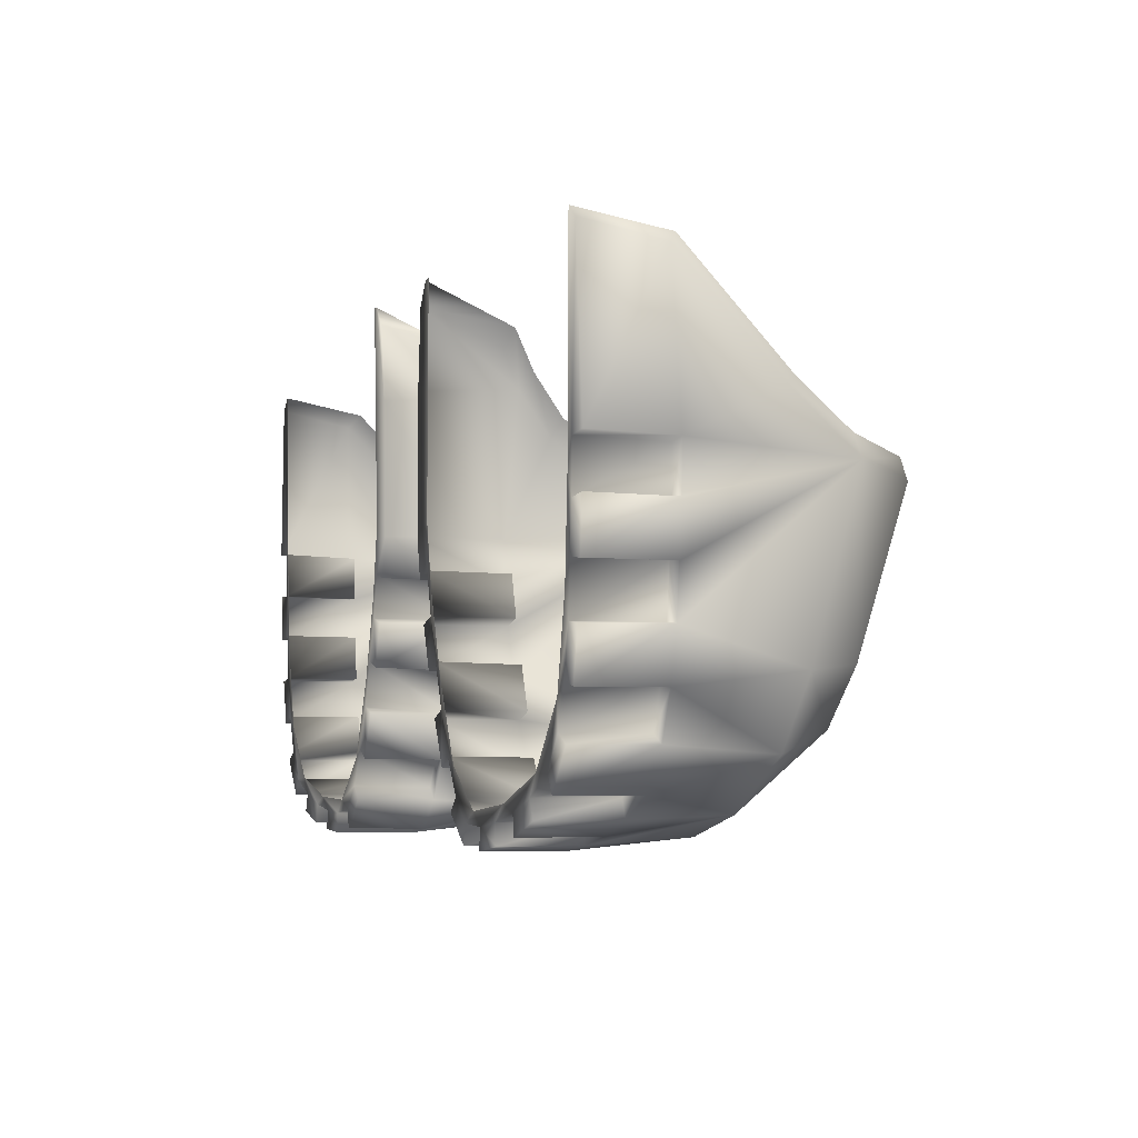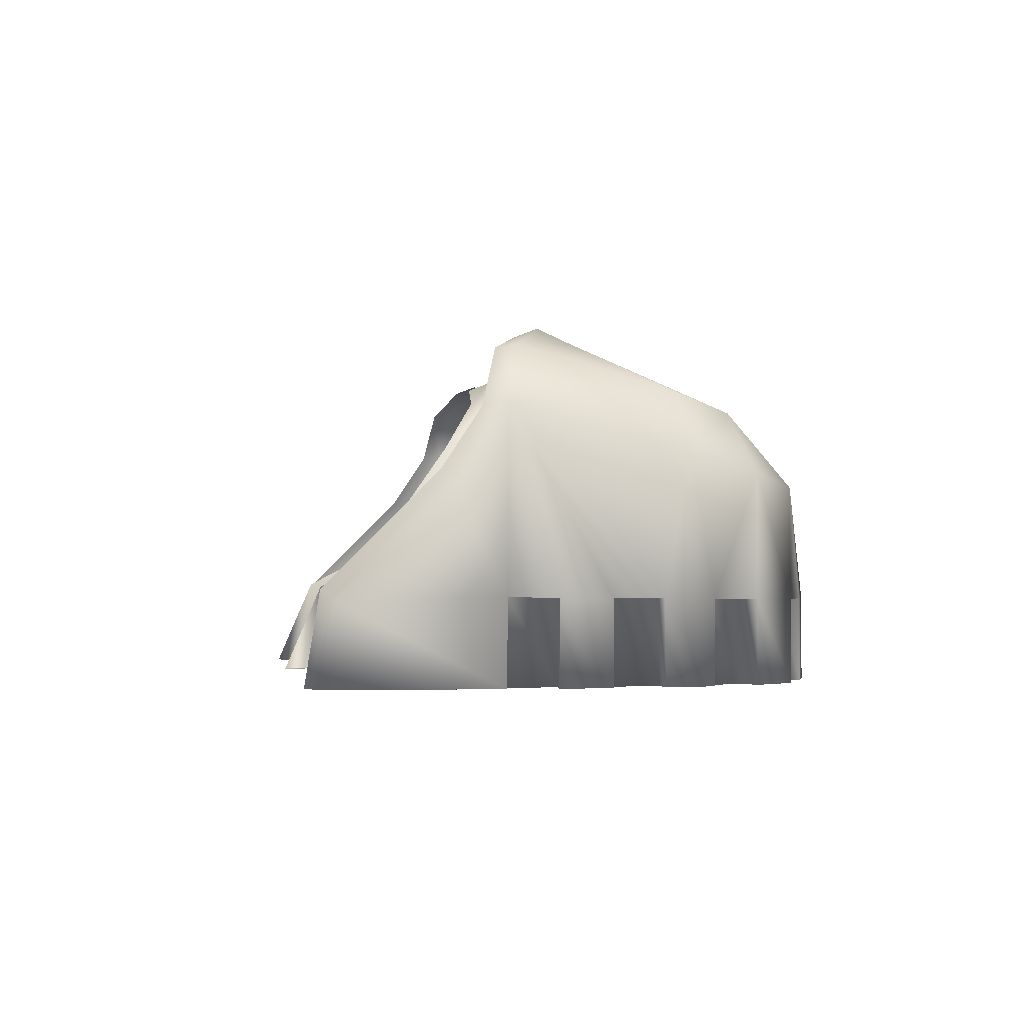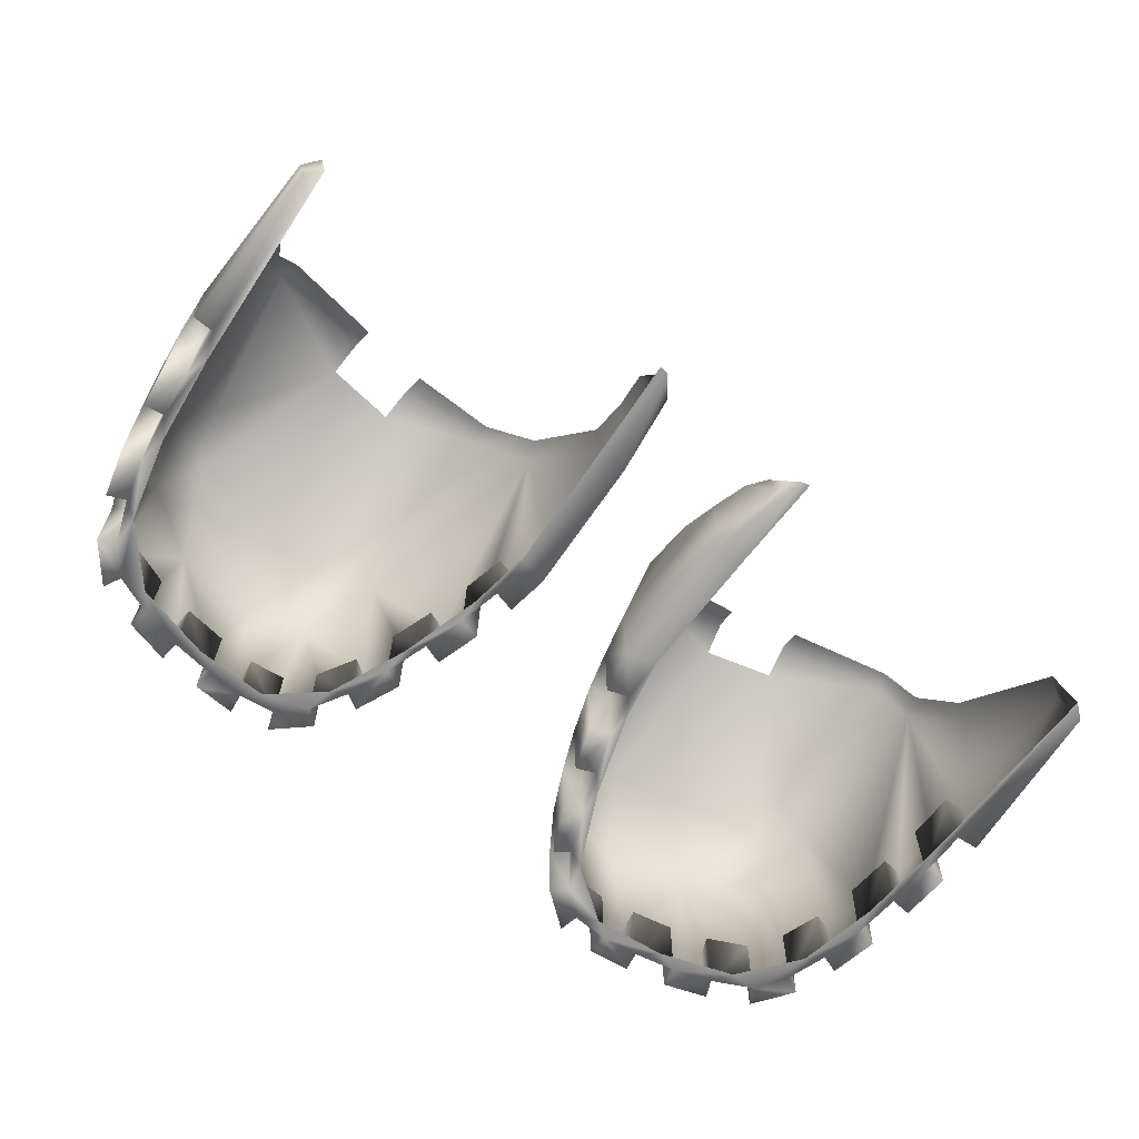
<metadata>
{"format":"obj","ext":"obj","renderer":"f3d","projection":"perspective","resolution":1024,"background":"white","views":[{"elev":-5.1,"azim":68.2,"up":"+Z"},{"elev":-1.7,"azim":82.7,"up":"+Y"},{"elev":-67.3,"azim":-37.3,"up":"+Y"}]}
</metadata>
<code>
o t-45.002_t-45.018
v -12.18 0.03821 -17.33
v -12.21 2.475 -17.33
v -11.91 0.03823 -16.78
v -11.95 2.483 -16.78
v -10.67 0.03776 -17.29
v -10.68 2.501 -17.29
v -10.88 0.03777 -17.86
v -10.88 2.492 -17.86
v -12.21 2.475 -17.33
v -10.88 2.492 -17.86
v -6.905 0.03751 -18.47
v -6.894 2.517 -18.5
v -6.989 0.03753 -17.85
v -6.978 2.528 -17.88
v -5.847 0.03775 -17.7
v -5.849 2.534 -17.76
v -5.681 0.03776 -18.3
v -5.681 2.523 -18.34
v -6.894 2.517 -18.5
v -5.681 2.523 -18.34
v -2.479 0.04139 -11.97
v -2.449 2.588 -11.96
v -3.119 0.04188 -11.81
v -3.1 2.603 -11.8
v -2.832 0.04154 -10.48
v -2.18 0.04134 -10.64
v -2.164 2.586 -10.64
v -2.82 2.6 -10.49
v -2.164 2.586 -10.64
v -2.449 2.588 -11.96
v -4.634 0.03909 -17.36
v -4.636 2.522 -17.4
v -5.079 0.03906 -16.96
v -5.094 2.529 -17.02
v -4.43 0.04022 -15.83
v -4.409 2.555 -15.85
v -3.945 0.03989 -16.12
v -3.929 2.543 -16.14
v -4.636 2.522 -17.4
v -3.929 2.543 -16.14
v -13.67 0.0425 -14.84
v -13.74 2.521 -14.84
v -13.11 0.04244 -14.61
v -13.18 2.525 -14.61
v -12.63 0.04276 -15.84
v -12.68 2.503 -15.84
v -13.74 2.521 -14.84
v -13.19 2.497 -16.16
v -13.14 0.04273 -16.16
v -13.19 2.497 -16.16
v -14.28 0.04218 -11.88
v -14.38 2.553 -11.88
v -13.66 0.04203 -11.77
v -13.76 2.559 -11.77
v -13.44 0.04215 -13.27
v -14.38 2.553 -11.88
v -14.15 2.541 -13.35
v -13.54 2.547 -13.24
v -14.06 0.04227 -13.38
v -14.15 2.541 -13.35
v -14.59 0.04189 -8.858
v -14.67 2.586 -8.902
v -13.92 0.04172 -8.879
v -14.02 2.592 -8.928
v -13.81 0.0418 -10.36
v -13.9 2.572 -10.39
v -14.67 2.586 -8.902
v -14.57 2.566 -10.36
v -14.47 0.04205 -10.34
v -14.57 2.566 -10.36
v -9.52 0.03733 -18.22
v -9.522 2.483 -18.22
v -9.455 0.03733 -17.6
v -9.463 2.492 -17.6
v -8.136 0.03725 -17.78
v -9.522 2.483 -18.22
v -8.212 2.494 -18.39
v -8.137 2.502 -17.78
v -8.212 0.03725 -18.39
v -8.212 2.494 -18.39
v -3.358 0.04066 -14.7
v -3.344 2.57 -14.73
v -3.938 0.04106 -14.51
v -3.937 2.583 -14.53
v -3.491 0.04198 -13.13
v -3.475 2.606 -13.17
v -3.344 2.57 -14.73
v -2.871 2.591 -13.39
v -2.884 0.04139 -13.34
v -2.871 2.591 -13.39
v 12.14 -0.02634 -17.07
v 11.84 -0.02632 -16.54
v 12.17 2.44 -17.07
v 11.87 2.448 -16.54
v 10.61 -0.0268 -17.13
v 10.62 2.466 -17.13
v 10.85 -0.02679 -17.7
v 10.85 2.458 -17.7
v 12.17 2.44 -17.07
v 10.85 2.458 -17.7
v 6.874 -0.02706 -18.58
v 6.923 -0.02704 -17.94
v 6.864 2.483 -18.61
v 6.914 2.494 -17.98
v 5.762 -0.02681 -17.87
v 5.767 2.5 -17.93
v 5.627 -0.0268 -18.49
v 5.631 2.489 -18.54
v 6.864 2.483 -18.61
v 5.631 2.489 -18.54
v 2.037 -0.0231 -12.31
v 2.675 -0.02261 -12.11
v 2.007 2.554 -12.3
v 2.656 2.57 -12.1
v 2.31 -0.02295 -10.78
v 1.661 -0.02315 -10.99
v 1.644 2.552 -10.99
v 2.298 2.566 -10.79
v 1.644 2.552 -10.99
v 2.007 2.554 -12.3
v 4.517 -0.02545 -17.61
v 4.945 -0.02548 -17.18
v 4.522 2.487 -17.66
v 4.963 2.495 -17.24
v 4.225 -0.0243 -16.08
v 4.206 2.521 -16.11
v 3.752 -0.02464 -16.4
v 3.737 2.509 -16.43
v 4.522 2.487 -17.66
v 3.737 2.509 -16.43
v 13.5 -0.022 -14.46
v 12.93 -0.02206 -14.27
v 13.58 2.486 -14.45
v 12.99 2.491 -14.26
v 12.51 -0.02173 -15.54
v 12.56 2.468 -15.54
v 13.58 2.486 -14.45
v 13.1 2.463 -15.82
v 13.04 -0.02177 -15.83
v 13.1 2.463 -15.82
v 13.96 -0.0223 -11.42
v 13.32 -0.02245 -11.36
v 14.06 2.519 -11.42
v 13.42 2.525 -11.36
v 13.19 -0.02235 -12.89
v 14.06 2.519 -11.42
v 13.91 2.506 -12.92
v 13.28 2.513 -12.85
v 13.81 -0.02222 -12.96
v 13.91 2.506 -12.92
v 14.1 -0.02259 -8.353
v 13.43 -0.02276 -8.419
v 14.18 2.552 -8.392
v 13.52 2.558 -8.463
v 13.4 -0.02268 -9.924
v 13.49 2.538 -9.946
v 14.18 2.552 -8.392
v 14.16 2.532 -9.873
v 14.06 -0.02243 -9.86
v 14.16 2.532 -9.873
v 9.501 -0.02724 -18.15
v 9.402 -0.02723 -17.53
v 9.504 2.448 -18.15
v 9.409 2.458 -17.53
v 8.079 -0.02731 -17.8
v 9.504 2.448 -18.15
v 8.19 2.459 -18.42
v 8.079 2.468 -17.8
v 8.19 -0.02732 -18.42
v 8.19 2.459 -18.42
v 3.079 -0.02386 -15.01
v 3.654 -0.02346 -14.78
v 3.066 2.536 -15.05
v 3.654 2.549 -14.8
v 3.125 -0.02251 -13.42
v 3.111 2.573 -13.46
v 3.066 2.536 -15.05
v 2.513 2.557 -13.72
v 2.523 -0.02311 -13.67
v 2.513 2.557 -13.72
v -2.479 0.04139 -11.97
v -2.884 0.04139 -13.34
v -2.449 2.588 -11.96
v -2.871 2.591 -13.39
v -3.032 7.764 -8.858
v -2.164 2.586 -10.64
v -2.18 0.04134 -10.64
v -1.986 0.04123 -9.378
v -1.955 2.726 -9.311
v -2.21 0.04138 -5.161
v -2.266 3.12 -4.942
v -2.553 0.03277 -2.737
v -2.181 4.126 -6.311
v -3.009 2.768 -3.277
v -3.054 0.03145 -2.114
v -2.489 2.58 -3.778
v -2.783 3.41 -4.505
v -2.668 4.353 -5.806
v -3.287 7.838 -8.25
v -4.575 9.897 -10.13
v -4.519 9.588 -9.329
v -7.151 10.34 -9.522
v -7.204 10.62 -10.23
v -7.298 10.16 -11.26
v -5.62 8.533 -14.84
v -4.559 6.911 -15.39
v -3.344 2.57 -14.73
v -6.402 7.912 -16.32
v -3.929 2.543 -16.14
v -3.358 0.04066 -14.7
v -3.945 0.03989 -16.12
v -5.669 6.176 -17.65
v -4.636 2.522 -17.4
v -5.681 2.523 -18.34
v -4.634 0.03909 -17.36
v -5.681 0.03776 -18.3
v -6.894 2.517 -18.5
v -7.597 5.879 -18.2
v -8.212 2.494 -18.39
v -6.905 0.03751 -18.47
v -8.212 0.03725 -18.39
v -10.24 5.823 -17.73
v -9.522 2.483 -18.22
v -9.52 0.03733 -18.22
v -10.88 0.03777 -17.86
v -10.88 2.492 -17.86
v -12.21 2.475 -17.33
v -11.39 7.977 -15.63
v -12.3 6.168 -16.33
v -13.19 2.497 -16.16
v -12.18 0.03821 -17.33
v -13.14 0.04273 -16.16
v -13.74 2.521 -14.84
v -12.99 6.732 -14.28
v -9.534 10.23 -11.02
v -12.05 8.545 -13.99
v -14.15 2.541 -13.35
v -13.67 0.0425 -14.84
v -14.06 0.04227 -13.38
v -12.78 9.832 -9.324
v -9.462 10.7 -9.995
v -13.56 8.084 -8.98
v -14.38 2.553 -11.88
v -12.61 9.737 -8.641
v -9.412 10.43 -9.276
v -13.32 7.99 -8.236
v -14.57 2.566 -10.36
v -14.28 0.04218 -11.88
v -14.47 0.04205 -10.34
v -14.67 2.586 -8.902
v -14.27 5.712 -7.388
v -13.83 6.167 -7.05
v -14.57 2.463 -4.111
v -14.59 0.04189 -8.858
v -14.15 2.792 -3.704
v -14.01 0.04166 -3.259
v -14.44 0.04151 -3.668
v -14.59 0.04189 -8.858
v -13.92 0.04172 -8.879
v -14.44 0.04151 -3.668
v -14.01 0.04166 -3.259
v -13.59 0.04148 -9.633
v -13.81 0.0418 -10.36
v -14.47 0.04205 -10.34
v -14.28 0.04218 -11.88
v -13.66 0.04203 -11.77
v -13.27 0.04179 -12.43
v -13.44 0.04215 -13.27
v -12.63 0.04233 -14.99
v -14.06 0.04227 -13.38
v -13.67 0.0425 -14.84
v -13.11 0.04244 -14.61
v -12.63 0.04276 -15.84
v -11.91 0.03823 -16.78
v -13.14 0.04273 -16.16
v -12.18 0.03821 -17.33
v -11.1 0.03797 -16.72
v -10.67 0.03776 -17.29
v -10.88 0.03777 -17.86
v -9.52 0.03733 -18.22
v -9.455 0.03733 -17.6
v -8.742 0.03728 -17.34
v -8.136 0.03725 -17.78
v -6.989 0.03753 -17.85
v -8.212 0.03725 -18.39
v -6.905 0.03751 -18.47
v -6.486 0.03761 -17.41
v -5.847 0.03775 -17.7
v -5.681 0.03776 -18.3
v -4.634 0.03909 -17.36
v -5.079 0.03906 -16.96
v -4.916 0.03958 -16.11
v -4.43 0.04022 -15.83
v -3.938 0.04106 -14.51
v -3.945 0.03989 -16.12
v -3.358 0.04066 -14.7
v -3.9 0.04154 -13.66
v -3.491 0.04198 -13.13
v -3.119 0.04188 -11.81
v -2.884 0.04139 -13.34
v -2.479 0.04139 -11.97
v -3.187 0.04164 -11.09
v -2.832 0.04154 -10.48
v -2.888 0.04107 -9.087
v -2.18 0.04134 -10.64
v -1.986 0.04123 -9.378
v -2.21 0.04138 -5.161
v -3.104 0.04115 -5.073
v -3.054 0.03145 -2.114
v -3.302 0.0412 -2.081
v -2.553 0.03277 -2.737
v 2.037 -0.0231 -12.31
v 2.007 2.554 -12.3
v 2.523 -0.02311 -13.67
v 2.513 2.557 -13.72
v 2.362 7.793 -9.34
v 1.644 2.552 -10.99
v 1.661 -0.02315 -10.99
v 1.394 -0.02326 -9.725
v 1.359 2.694 -9.661
v 1.383 -0.02309 -5.45
v 1.427 3.093 -5.225
v 1.592 -0.0318 -2.979
v 1.418 4.111 -6.614
v 2.084 2.737 -3.494
v 2.064 -0.03313 -2.316
v 1.587 2.547 -4.035
v 1.924 3.387 -4.749
v 1.882 4.34 -6.071
v 2.586 7.868 -8.712
v 3.911 9.952 -10.78
v 3.821 9.639 -9.944
v 6.523 10.4 -9.85
v 6.612 10.68 -10.57
v 6.784 10.22 -11.52
v 5.348 8.572 -15.03
v 4.33 6.93 -15.63
v 3.066 2.536 -15.05
v 6.245 7.943 -16.44
v 3.737 2.509 -16.43
v 3.079 -0.02386 -15.01
v 3.752 -0.02464 -16.4
v 5.579 6.186 -17.84
v 4.522 2.487 -17.66
v 5.631 2.489 -18.54
v 4.517 -0.02545 -17.61
v 5.627 -0.0268 -18.49
v 6.864 2.483 -18.61
v 7.557 5.885 -18.26
v 8.19 2.459 -18.42
v 6.874 -0.02706 -18.58
v 8.19 -0.02732 -18.42
v 10.2 5.828 -17.6
v 9.504 2.448 -18.15
v 9.501 -0.02724 -18.15
v 10.85 -0.02679 -17.7
v 10.85 2.458 -17.7
v 12.17 2.44 -17.07
v 11.24 8.009 -15.41
v 12.2 6.178 -16.06
v 13.1 2.463 -15.82
v 12.14 -0.02634 -17.07
v 13.04 -0.02177 -15.83
v 13.58 2.486 -14.45
v 12.78 6.748 -13.94
v 9.088 10.29 -10.94
v 11.82 8.584 -13.71
v 13.91 2.506 -12.92
v 13.5 -0.022 -14.46
v 13.81 -0.02222 -12.96
v 12.29 9.886 -8.946
v 8.95 10.77 -9.948
v 13.06 8.117 -8.546
v 14.06 2.519 -11.42
v 12.08 9.789 -8.267
v 8.862 10.49 -9.221
v 12.78 8.022 -7.811
v 14.16 2.532 -9.873
v 13.96 -0.0223 -11.42
v 14.06 -0.02243 -9.86
v 14.18 2.552 -8.392
v 13.69 5.716 -6.89
v 13.23 6.177 -6.578
v 13.81 2.428 -3.56
v 14.1 -0.02259 -8.353
v 13.37 2.761 -3.176
v 13.2 -0.0228 -2.736
v 13.66 -0.02295 -3.12
v 14.1 -0.02259 -8.353
v 13.66 -0.02295 -3.12
v 13.43 -0.02276 -8.419
v 13.2 -0.0228 -2.736
v 13.13 -0.02301 -9.203
v 13.4 -0.02268 -9.924
v 14.06 -0.02243 -9.86
v 13.96 -0.0223 -11.42
v 13.32 -0.02245 -11.36
v 12.97 -0.0227 -12.05
v 13.19 -0.02235 -12.89
v 12.46 -0.02217 -14.68
v 13.81 -0.02222 -12.96
v 13.5 -0.022 -14.46
v 12.93 -0.02206 -14.27
v 12.51 -0.02173 -15.54
v 11.84 -0.02632 -16.54
v 13.04 -0.02177 -15.83
v 12.14 -0.02634 -17.07
v 11.01 -0.02659 -16.53
v 10.61 -0.0268 -17.13
v 10.85 -0.02679 -17.7
v 9.501 -0.02724 -18.15
v 9.402 -0.02723 -17.53
v 8.667 -0.02728 -17.32
v 8.079 -0.02731 -17.8
v 6.923 -0.02704 -17.94
v 8.19 -0.02732 -18.42
v 6.874 -0.02706 -18.58
v 6.392 -0.02695 -17.54
v 5.762 -0.02681 -17.87
v 5.627 -0.0268 -18.49
v 4.517 -0.02545 -17.61
v 4.945 -0.02548 -17.18
v 4.732 -0.02495 -16.33
v 4.225 -0.0243 -16.08
v 3.654 -0.02346 -14.78
v 3.752 -0.02464 -16.4
v 3.079 -0.02386 -15.01
v 3.568 -0.02296 -13.92
v 3.125 -0.02251 -13.42
v 2.675 -0.02261 -12.11
v 2.523 -0.02311 -13.67
v 2.037 -0.0231 -12.31
v 2.703 -0.02286 -11.37
v 2.31 -0.02295 -10.78
v 2.288 -0.02342 -9.372
v 1.661 -0.02315 -10.99
v 1.394 -0.02326 -9.725
v 1.383 -0.02309 -5.45
v 2.281 -0.02332 -5.302
v 2.064 -0.03313 -2.316
v 2.312 -0.02326 -2.266
v 1.592 -0.0318 -2.979
f 1 2 3
f 2 4 3
f 3 4 5
f 4 6 5
f 5 6 7
f 6 8 7
f 4 9 6
f 9 10 6
f 11 12 13
f 12 14 13
f 13 14 15
f 14 16 15
f 15 16 17
f 16 18 17
f 14 19 16
f 19 20 16
f 21 22 23
f 22 24 23
f 23 24 25
f 26 25 27
f 25 28 27
f 25 24 28
f 24 29 28
f 24 30 29
f 31 32 33
f 32 34 33
f 33 34 35
f 34 36 35
f 35 36 37
f 36 38 37
f 34 39 36
f 39 40 36
f 41 42 43
f 42 44 43
f 43 44 45
f 44 46 45
f 44 47 46
f 47 48 46
f 45 46 49
f 46 50 49
f 51 52 53
f 52 54 53
f 53 54 55
f 56 57 54
f 57 58 54
f 54 58 55
f 58 59 55
f 59 58 60
f 61 62 63
f 62 64 63
f 63 64 65
f 64 66 65
f 64 67 66
f 67 68 66
f 65 66 69
f 66 70 69
f 71 72 73
f 72 74 73
f 73 74 75
f 76 77 74
f 77 78 74
f 74 78 75
f 78 79 75
f 79 78 80
f 81 82 83
f 82 84 83
f 83 84 85
f 84 86 85
f 84 87 86
f 87 88 86
f 85 86 89
f 86 90 89
f 91 92 93
f 92 94 93
f 92 95 94
f 95 96 94
f 95 97 96
f 97 98 96
f 94 96 99
f 96 100 99
f 101 102 103
f 102 104 103
f 102 105 104
f 105 106 104
f 105 107 106
f 107 108 106
f 104 106 109
f 106 110 109
f 111 112 113
f 112 114 113
f 114 112 115
f 116 117 115
f 117 118 115
f 115 118 114
f 118 119 114
f 114 119 120
f 121 122 123
f 122 124 123
f 122 125 124
f 125 126 124
f 125 127 126
f 127 128 126
f 124 126 129
f 126 130 129
f 131 132 133
f 132 134 133
f 132 135 134
f 135 136 134
f 134 136 137
f 136 138 137
f 135 139 136
f 139 140 136
f 141 142 143
f 142 144 143
f 145 144 142
f 146 144 147
f 144 148 147
f 144 145 148
f 145 149 148
f 148 149 150
f 151 152 153
f 152 154 153
f 152 155 154
f 155 156 154
f 154 156 157
f 156 158 157
f 155 159 156
f 159 160 156
f 161 162 163
f 162 164 163
f 165 164 162
f 166 164 167
f 164 168 167
f 164 165 168
f 165 169 168
f 168 169 170
f 171 172 173
f 172 174 173
f 172 175 174
f 175 176 174
f 174 176 177
f 176 178 177
f 175 179 176
f 179 180 176
f 181 182 183
f 182 184 183
f 183 184 185
f 186 183 185
f 187 186 188
f 186 189 188
f 189 186 185
f 188 189 190
f 189 191 190
f 190 191 192
f 191 189 193
f 189 185 193
f 194 195 192
f 191 196 192
f 196 194 192
f 196 191 194
f 191 197 194
f 191 193 197
f 193 198 197
f 193 185 198
f 185 199 198
f 185 200 199
f 200 201 199
f 202 201 203
f 201 200 203
f 203 200 204
f 200 205 204
f 205 200 206
f 200 185 206
f 206 185 184
f 184 207 206
f 204 205 208
f 205 206 208
f 206 207 209
f 207 210 209
f 209 210 211
f 209 212 206
f 212 208 206
f 209 213 212
f 213 214 212
f 213 215 214
f 215 216 214
f 214 217 212
f 217 218 212
f 212 218 208
f 218 217 219
f 217 220 219
f 219 220 221
f 218 219 222
f 219 223 222
f 224 225 223
f 225 226 223
f 223 226 222
f 226 227 222
f 222 228 218
f 228 208 218
f 228 204 208
f 227 229 222
f 229 228 222
f 229 227 230
f 227 231 230
f 230 231 232
f 230 233 229
f 233 234 229
f 229 234 228
f 204 228 235
f 228 236 235
f 234 236 228
f 234 233 237
f 233 238 237
f 237 238 239
f 236 240 235
f 240 241 235
f 237 242 234
f 242 236 234
f 242 240 236
f 242 237 243
f 240 244 241
f 244 245 241
f 240 242 244
f 242 246 244
f 242 243 247
f 243 248 247
f 247 248 249
f 250 242 247
f 246 242 251
f 242 250 251
f 252 246 251
f 250 253 251
f 253 252 251
f 253 250 254
f 252 253 255
f 253 256 255
f 254 257 253
f 257 256 253
f 258 259 260
f 259 261 260
f 261 259 262
f 259 263 262
f 264 265 263
f 265 266 263
f 263 266 262
f 266 267 262
f 266 268 267
f 268 269 267
f 270 271 268
f 271 272 268
f 268 272 269
f 272 273 269
f 269 273 274
f 273 275 274
f 274 275 276
f 269 274 277
f 274 278 277
f 279 280 278
f 280 281 278
f 278 281 277
f 281 282 277
f 281 283 282
f 283 284 282
f 283 285 284
f 285 286 284
f 282 284 287
f 284 288 287
f 289 290 288
f 290 291 288
f 288 291 287
f 291 292 287
f 291 293 292
f 293 294 292
f 293 295 294
f 295 296 294
f 292 294 297
f 294 298 297
f 297 298 299
f 298 300 299
f 299 300 301
f 297 299 302
f 299 303 302
f 302 303 304
f 305 306 303
f 306 304 303
f 306 307 304
f 307 308 304
f 307 309 308
f 309 310 308
f 309 307 311
f 312 313 314
f 313 315 314
f 315 313 316
f 313 317 316
f 318 319 317
f 319 320 317
f 317 320 316
f 319 321 320
f 321 322 320
f 322 321 323
f 322 324 320
f 324 316 320
f 325 323 326
f 322 323 327
f 323 325 327
f 327 325 322
f 325 328 322
f 322 328 324
f 328 329 324
f 324 329 316
f 329 330 316
f 316 330 331
f 330 332 331
f 333 334 332
f 334 331 332
f 334 335 331
f 335 336 331
f 331 336 337
f 331 337 316
f 337 315 316
f 315 337 338
f 335 339 336
f 339 337 336
f 337 340 338
f 340 341 338
f 340 342 341
f 340 337 343
f 337 339 343
f 340 343 344
f 343 345 344
f 344 345 346
f 345 347 346
f 345 343 348
f 343 349 348
f 349 343 339
f 349 350 348
f 350 351 348
f 350 352 351
f 349 353 350
f 353 354 350
f 355 354 356
f 354 357 356
f 354 353 357
f 353 358 357
f 353 349 359
f 349 339 359
f 359 339 335
f 358 353 360
f 353 359 360
f 360 361 358
f 361 362 358
f 361 363 362
f 361 360 364
f 360 365 364
f 365 360 359
f 335 366 359
f 366 367 359
f 359 367 365
f 365 368 364
f 368 369 364
f 368 370 369
f 367 366 371
f 366 372 371
f 368 365 373
f 365 367 373
f 373 367 371
f 373 374 368
f 371 372 375
f 372 376 375
f 371 375 373
f 375 377 373
f 373 378 374
f 378 379 374
f 378 380 379
f 381 378 373
f 377 382 373
f 382 381 373
f 383 382 377
f 381 382 384
f 382 383 384
f 384 385 381
f 383 386 384
f 386 387 384
f 384 387 388
f 384 388 385
f 389 390 391
f 390 392 391
f 391 392 393
f 391 393 394
f 395 394 396
f 394 397 396
f 394 393 397
f 393 398 397
f 397 398 399
f 398 400 399
f 401 399 402
f 399 403 402
f 399 400 403
f 400 404 403
f 400 405 404
f 405 406 404
f 405 407 406
f 400 408 405
f 408 409 405
f 410 409 411
f 409 412 411
f 409 408 412
f 408 413 412
f 412 413 414
f 413 415 414
f 414 415 416
f 415 417 416
f 413 418 415
f 418 419 415
f 420 419 421
f 419 422 421
f 419 418 422
f 418 423 422
f 422 423 424
f 423 425 424
f 424 425 426
f 425 427 426
f 423 428 425
f 428 429 425
f 428 430 429
f 430 431 429
f 430 432 431
f 428 433 430
f 433 434 430
f 435 434 433
f 436 434 437
f 434 435 437
f 437 435 438
f 435 439 438
f 438 439 440
f 439 441 440
f 440 442 438

</code>
